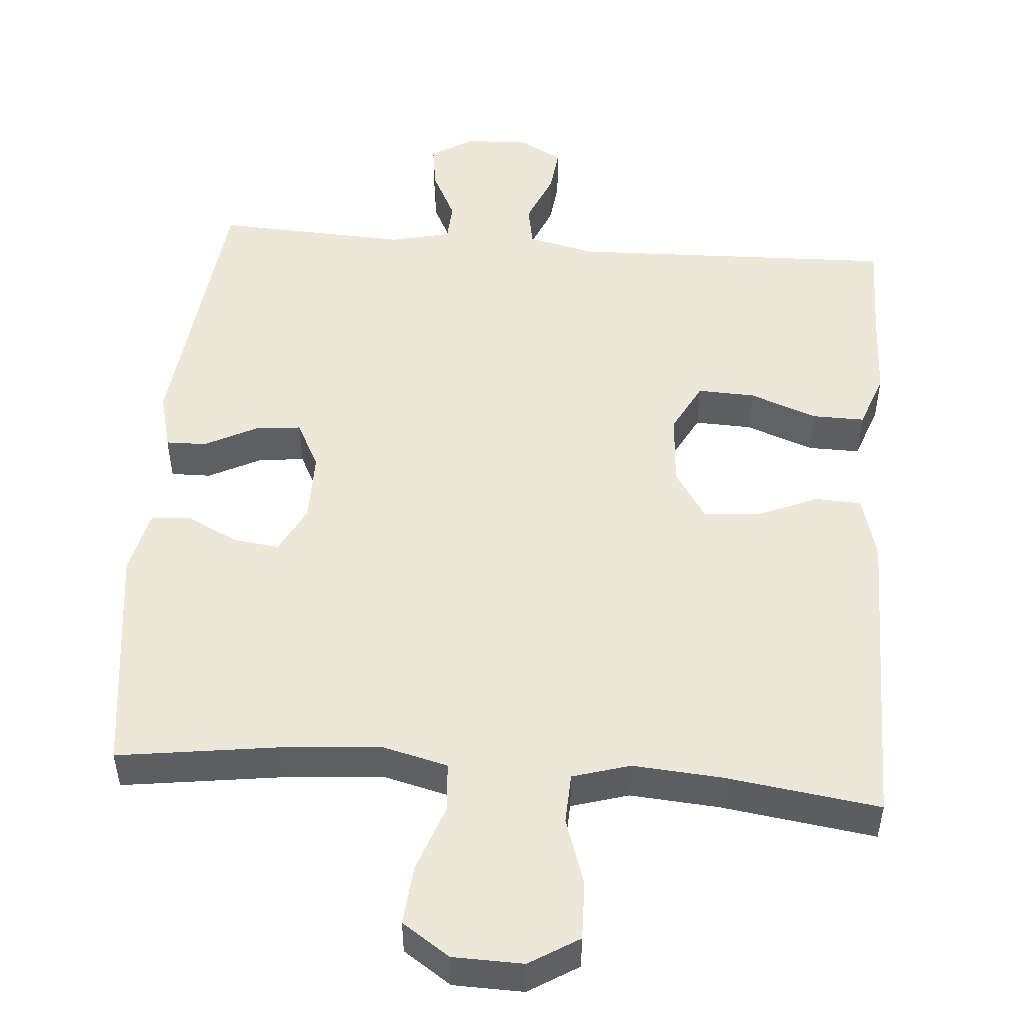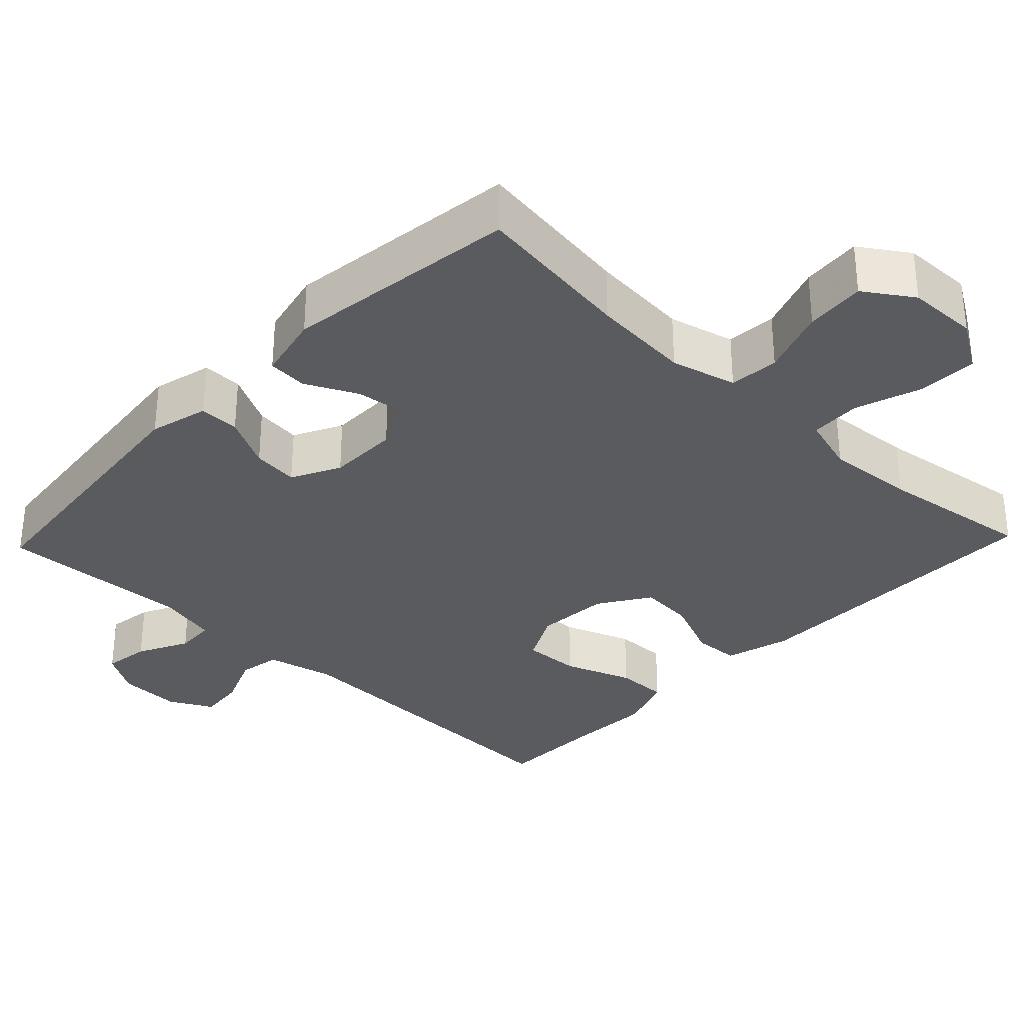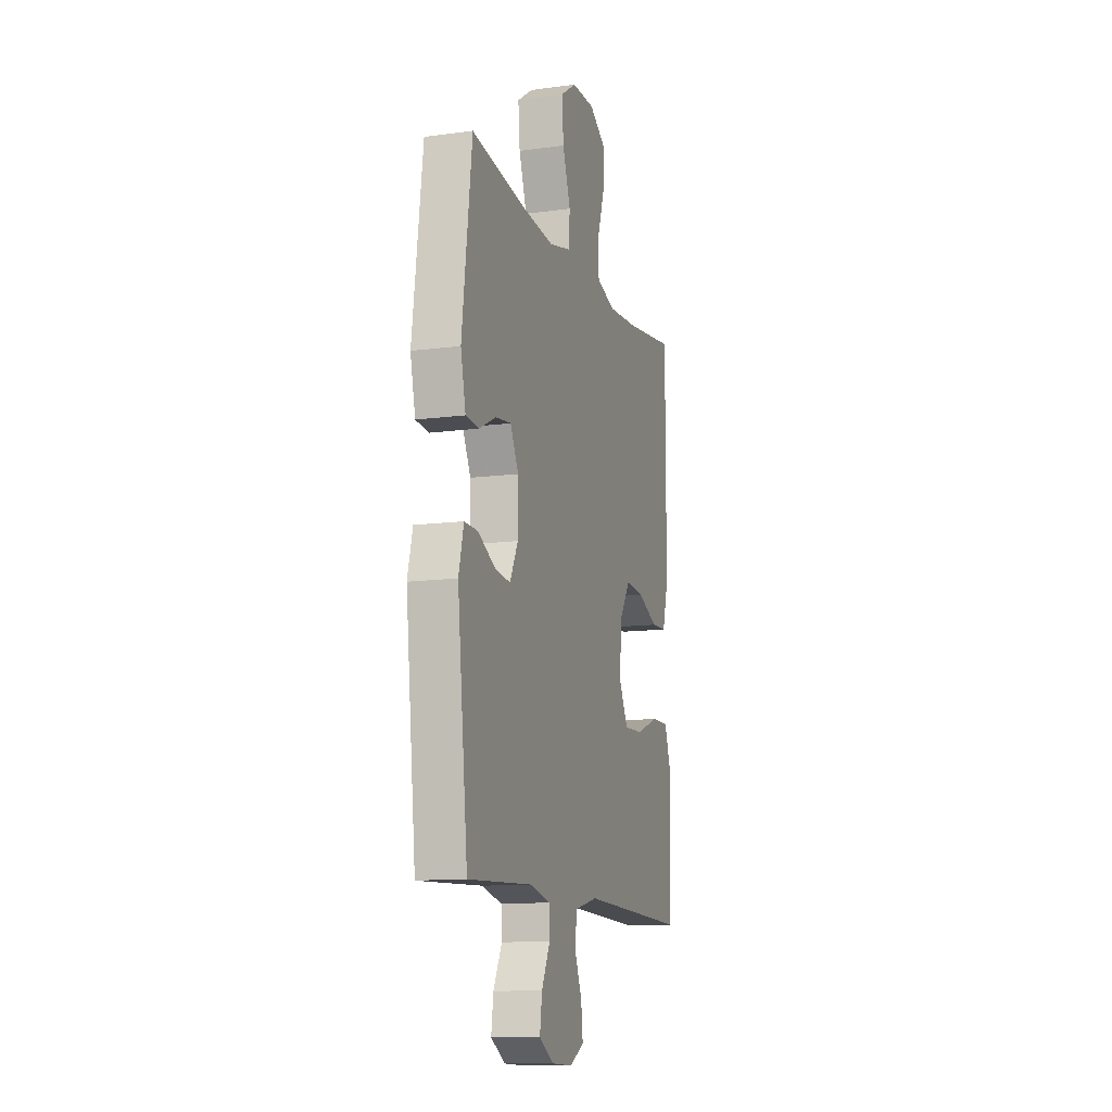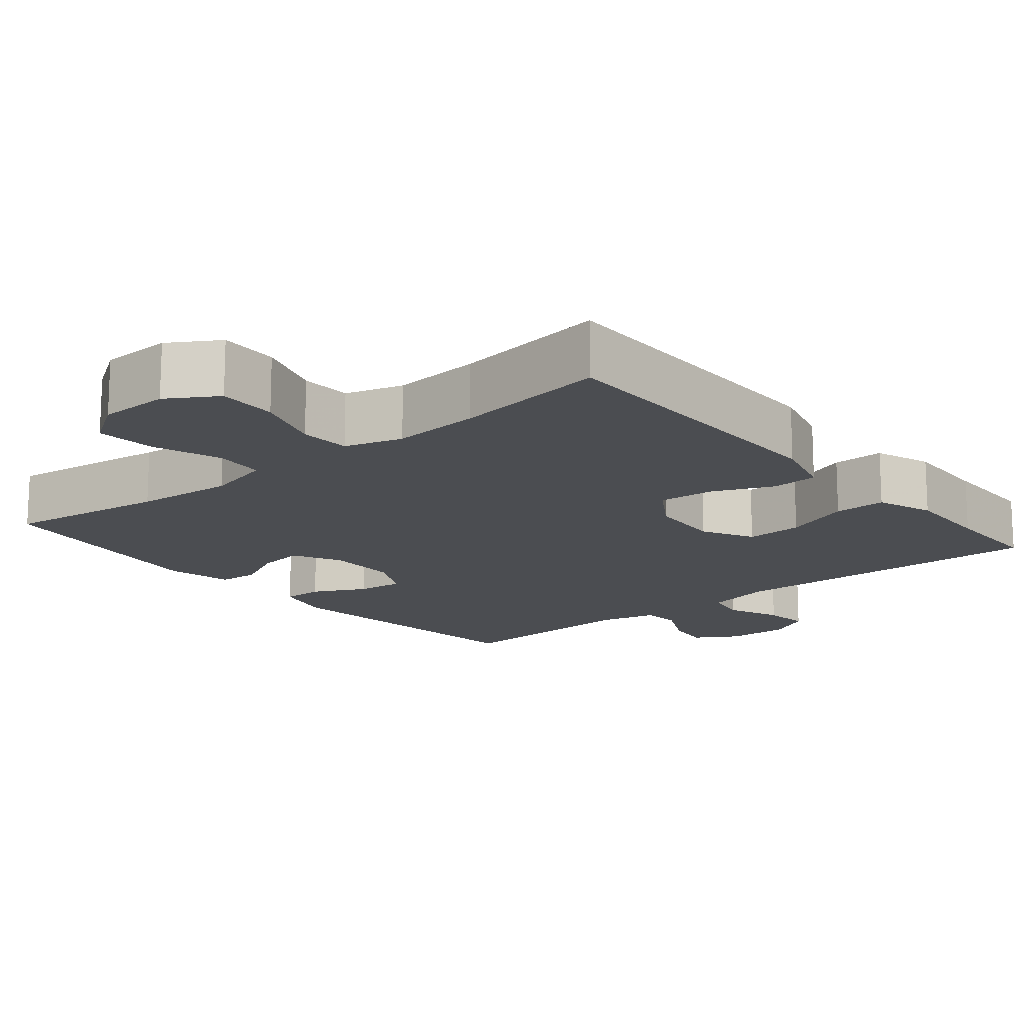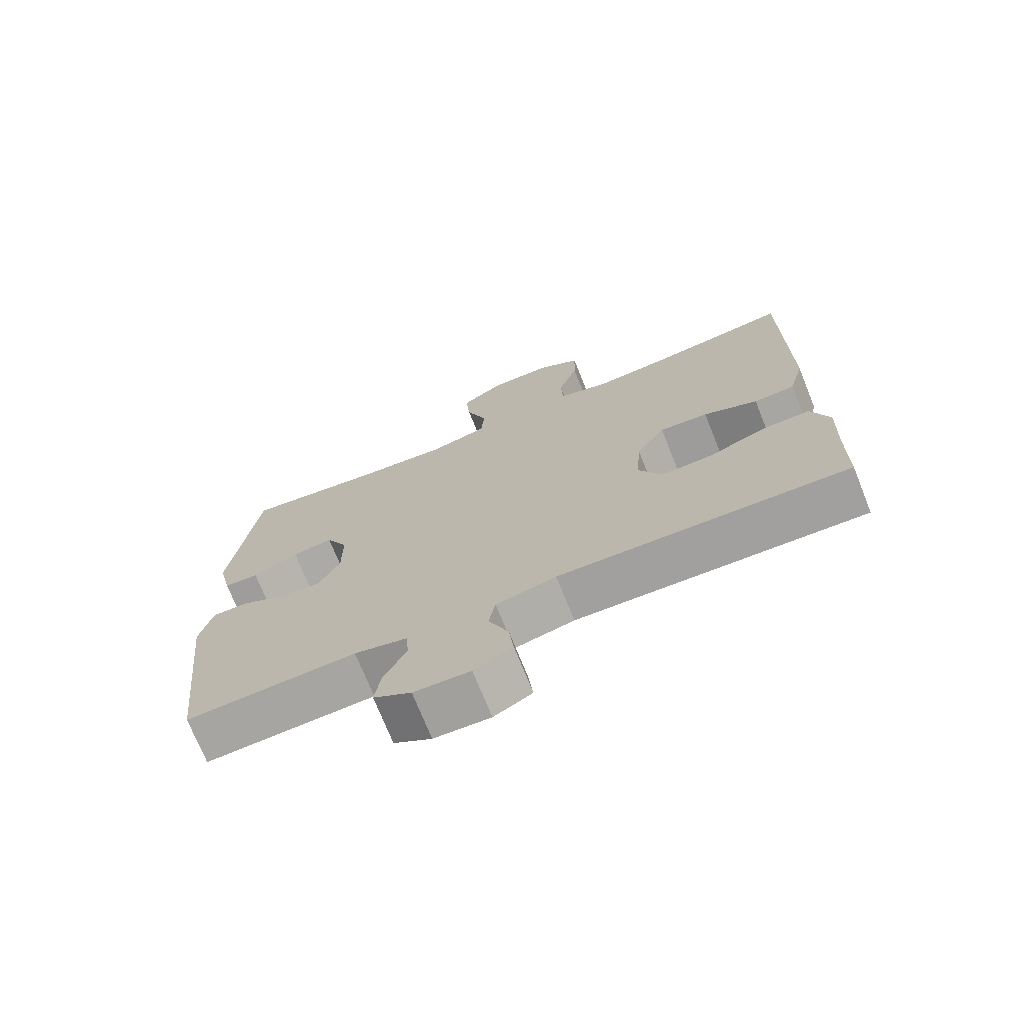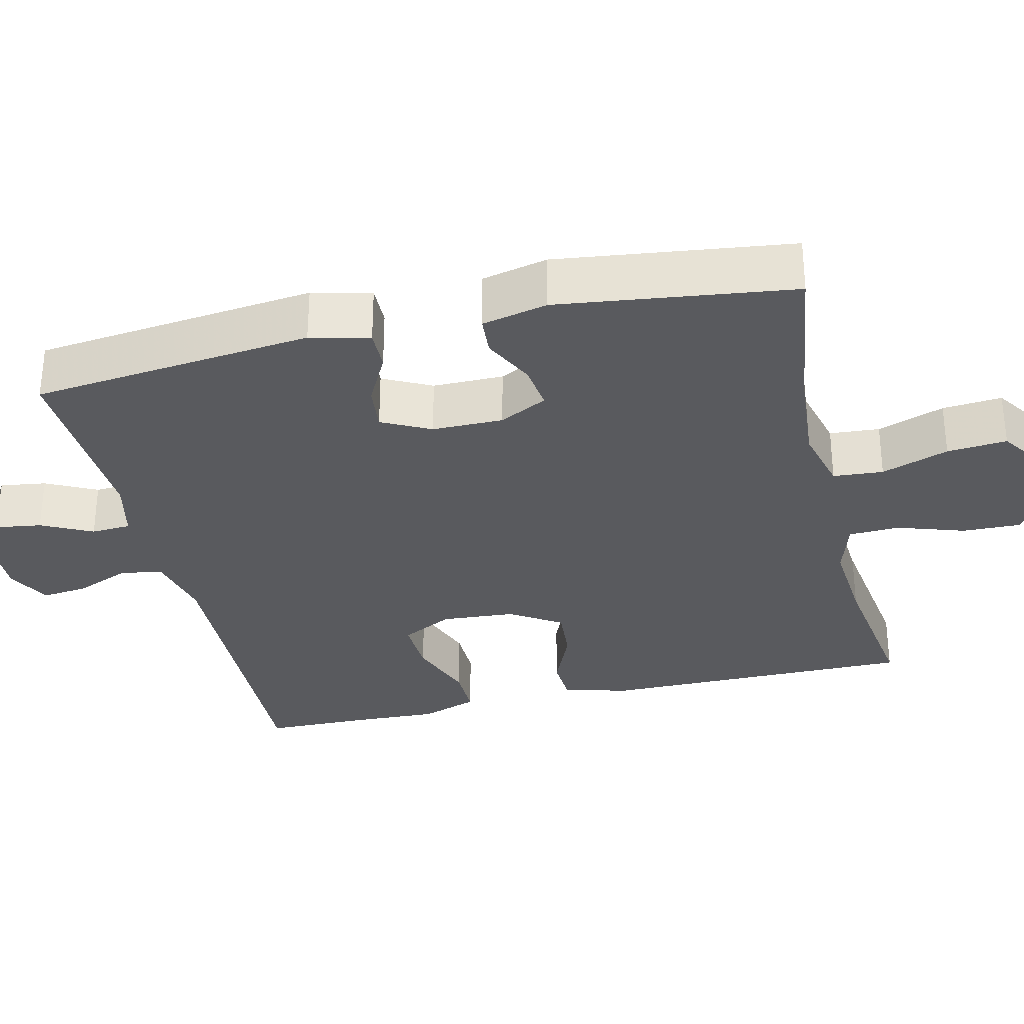
<metadata>
{"format":"obj","ext":"obj","renderer":"f3d","projection":"perspective","resolution":1024,"background":"white","views":[{"elev":50.2,"azim":4.6,"up":"+Y"},{"elev":-32.4,"azim":-43.7,"up":"+Y"},{"elev":-12.3,"azim":-72.5,"up":"+Z"},{"elev":-15.6,"azim":39.7,"up":"+Y"},{"elev":-72.7,"azim":21.9,"up":"+Z"},{"elev":-31.4,"azim":-76.7,"up":"+Y"}]}
</metadata>
<code>
v -0.5 0.07 -0.5
v -0.542 0.07 -0.123
v -0.522 0.07 -0.044
v -0.468 0.07 -0.045
v -0.398 0.07 -0.081
v -0.336 0.07 -0.088
v -0.303 0.07 -0.023
v -0.303 0.07 0.072
v -0.336 0.07 0.136
v -0.398 0.07 0.128
v -0.467 0.07 0.094
v -0.52 0.07 0.098
v -0.54 0.07 0.186
v -0.5 0.07 0.5
v -0.285 0.07 0.47
v -0.152 0.07 0.459
v -0.064 0.07 0.481
v -0.059 0.07 0.548
v -0.091 0.07 0.638
v -0.098 0.07 0.718
v -0.034 0.07 0.761
v 0.06 0.07 0.763
v 0.126 0.07 0.722
v 0.124 0.07 0.643
v 0.094 0.07 0.553
v 0.097 0.07 0.485
v 0.174 0.07 0.462
v 0.293 0.07 0.471
v 0.5 0.07 0.5
v 0.499 0.07 0.078
v 0.475 0.07 -0.009
v 0.413 0.07 -0.012
v 0.331 0.07 0.023
v 0.257 0.07 0.029
v 0.213 0.07 -0.039
v 0.206 0.07 -0.138
v 0.242 0.07 -0.207
v 0.319 0.07 -0.204
v 0.41 0.07 -0.17
v 0.48 0.07 -0.169
v 0.507 0.07 -0.245
v 0.502 0.07 -0.364
v 0.5 0.07 -0.5
v 0.063 0.07 -0.486
v -0.028 0.07 -0.507
v -0.038 0.07 -0.563
v -0.008 0.07 -0.635
v -0.001 0.07 -0.697
v -0.059 0.07 -0.728
v -0.144 0.07 -0.725
v -0.201 0.07 -0.69
v -0.192 0.07 -0.628
v -0.158 0.07 -0.56
v -0.161 0.07 -0.507
v -0.242 0.07 -0.488
v -0.5 0 -0.5
v -0.542 0 -0.123
v -0.522 0 -0.044
v -0.468 0 -0.045
v -0.398 0 -0.081
v -0.336 0 -0.088
v -0.303 0 -0.023
v -0.303 0 0.072
v -0.336 0 0.136
v -0.398 0 0.128
v -0.467 0 0.094
v -0.52 0 0.098
v -0.54 0 0.186
v -0.5 0 0.5
v -0.285 0 0.47
v -0.152 0 0.459
v -0.064 0 0.481
v -0.059 0 0.548
v -0.091 0 0.638
v -0.098 0 0.718
v -0.034 0 0.761
v 0.06 0 0.763
v 0.126 0 0.722
v 0.124 0 0.643
v 0.094 0 0.553
v 0.097 0 0.485
v 0.174 0 0.462
v 0.293 0 0.471
v 0.5 0 0.5
v 0.499 0 0.078
v 0.475 0 -0.009
v 0.413 0 -0.012
v 0.331 0 0.023
v 0.257 0 0.029
v 0.213 0 -0.039
v 0.206 0 -0.138
v 0.242 0 -0.207
v 0.319 0 -0.204
v 0.41 0 -0.17
v 0.48 0 -0.169
v 0.507 0 -0.245
v 0.502 0 -0.364
v 0.5 0 -0.5
v 0.063 0 -0.486
v -0.028 0 -0.507
v -0.038 0 -0.563
v -0.008 0 -0.635
v -0.001 0 -0.697
v -0.059 0 -0.728
v -0.144 0 -0.725
v -0.201 0 -0.69
v -0.192 0 -0.628
v -0.158 0 -0.56
v -0.161 0 -0.507
v -0.242 0 -0.488
f 50 51 52 53
f 50 53 54
f 49 50 54
f 46 47 48 49
f 46 49 54
f 45 46 54
f 44 45 54 55
f 42 43 44
f 41 42 44 55
f 38 39 40 41
f 37 38 41 55
f 30 31 32 33
f 28 29 30 33
f 27 28 33 34
f 26 27 34 35
f 22 23 24 25
f 22 25 26
f 21 22 26
f 18 19 20 21
f 17 18 21 26
f 16 17 26 35
f 12 13 14 15
f 10 11 12 15
f 9 10 15 16
f 8 9 16 35
f 2 3 4 5
f 2 5 6
f 1 2 6
f 36 37 55 1
f 7 8 35 36
f 1 6 7 36
f 108 107 106 105
f 109 108 105
f 109 105 104
f 104 103 102 101
f 109 104 101
f 109 101 100
f 110 109 100 99
f 99 98 97
f 110 99 97 96
f 96 95 94 93
f 110 96 93 92
f 88 87 86 85
f 88 85 84 83
f 89 88 83 82
f 90 89 82 81
f 80 79 78 77
f 81 80 77
f 81 77 76
f 76 75 74 73
f 81 76 73 72
f 90 81 72 71
f 70 69 68 67
f 70 67 66 65
f 71 70 65 64
f 90 71 64 63
f 60 59 58 57
f 61 60 57
f 61 57 56
f 56 110 92 91
f 91 90 63 62
f 91 62 61 56
f 1 56 57 2
f 2 57 58 3
f 3 58 59 4
f 4 59 60 5
f 5 60 61 6
f 6 61 62 7
f 7 62 63 8
f 8 63 64 9
f 9 64 65 10
f 10 65 66 11
f 11 66 67 12
f 12 67 68 13
f 13 68 69 14
f 14 69 70 15
f 15 70 71 16
f 16 71 72 17
f 17 72 73 18
f 18 73 74 19
f 19 74 75 20
f 20 75 76 21
f 21 76 77 22
f 22 77 78 23
f 23 78 79 24
f 24 79 80 25
f 25 80 81 26
f 26 81 82 27
f 27 82 83 28
f 28 83 84 29
f 29 84 85 30
f 30 85 86 31
f 31 86 87 32
f 32 87 88 33
f 33 88 89 34
f 34 89 90 35
f 35 90 91 36
f 36 91 92 37
f 37 92 93 38
f 38 93 94 39
f 39 94 95 40
f 40 95 96 41
f 41 96 97 42
f 42 97 98 43
f 43 98 99 44
f 44 99 100 45
f 45 100 101 46
f 46 101 102 47
f 47 102 103 48
f 48 103 104 49
f 49 104 105 50
f 50 105 106 51
f 51 106 107 52
f 52 107 108 53
f 53 108 109 54
f 54 109 110 55
f 55 110 56 1

</code>
